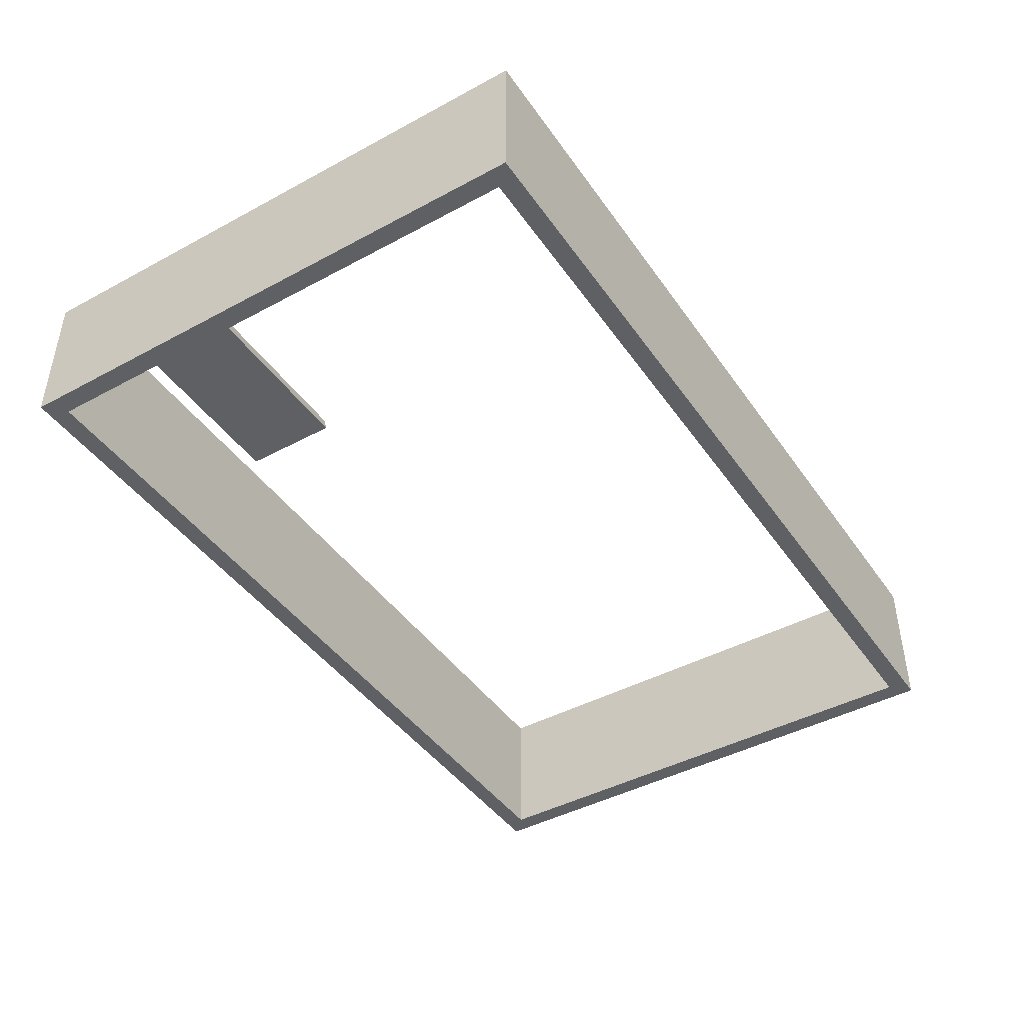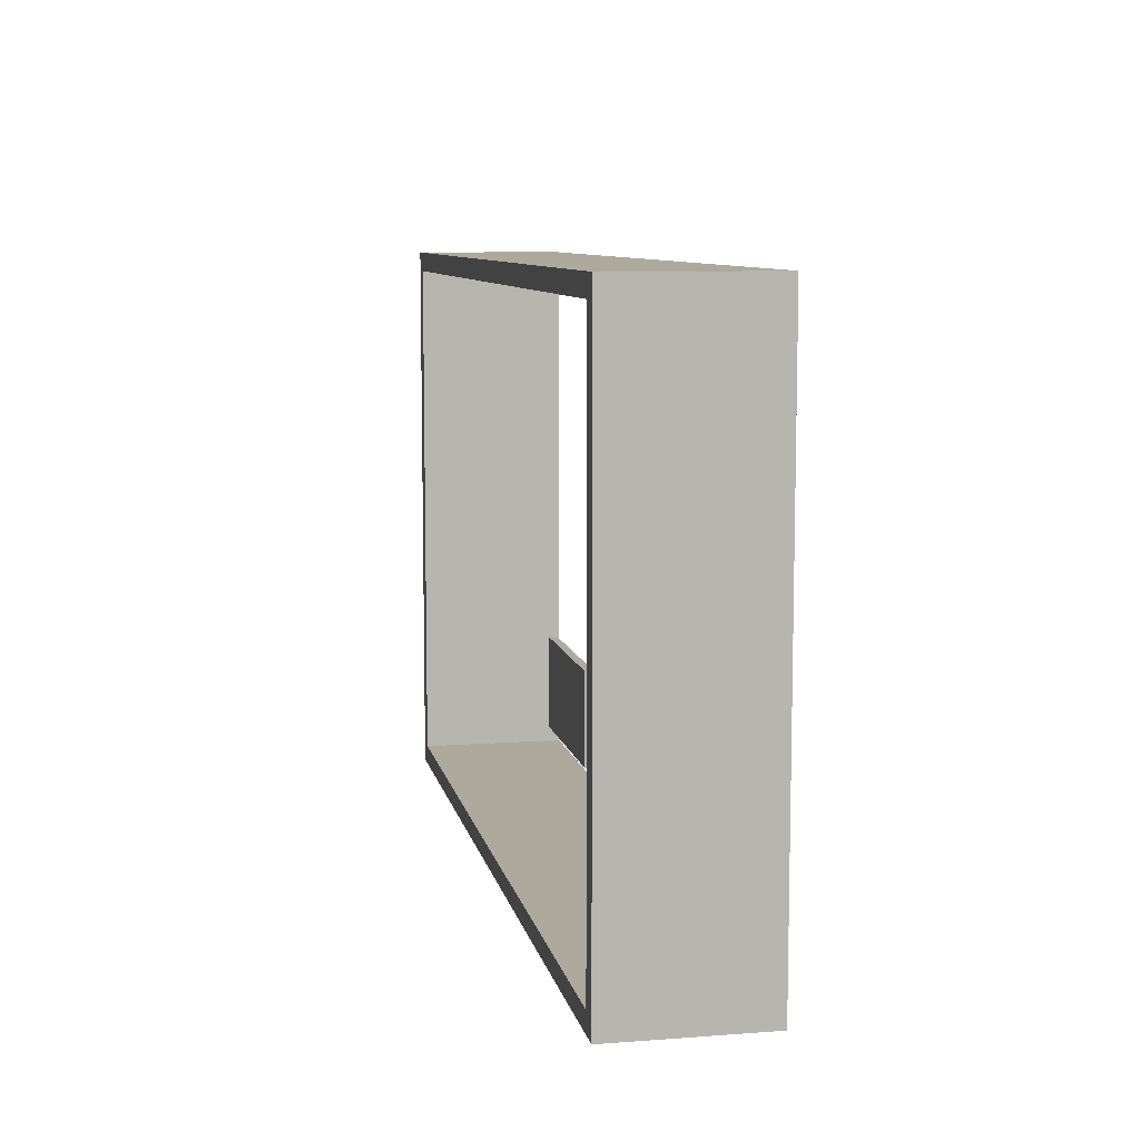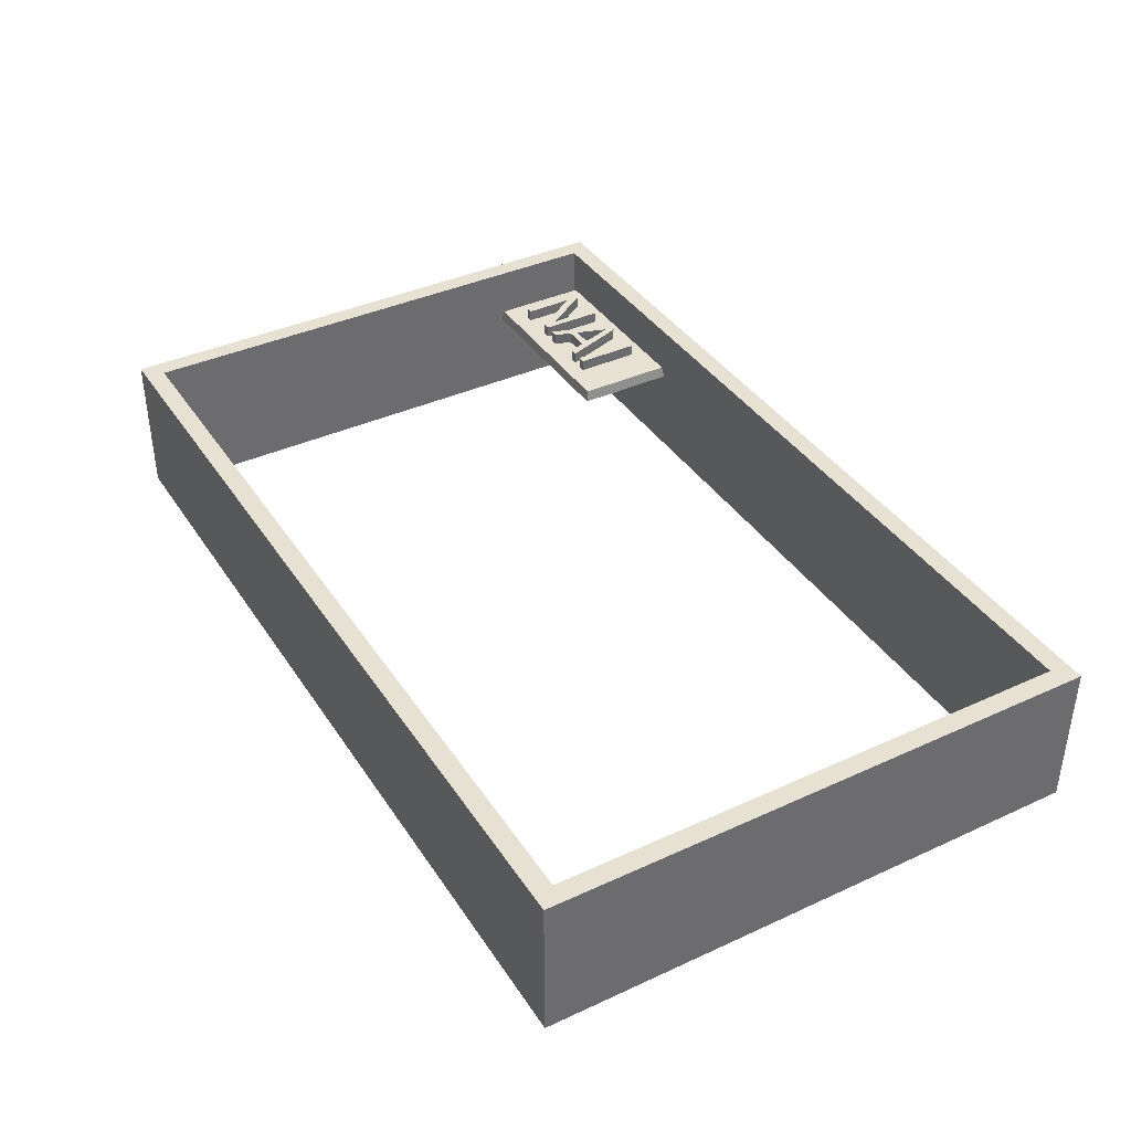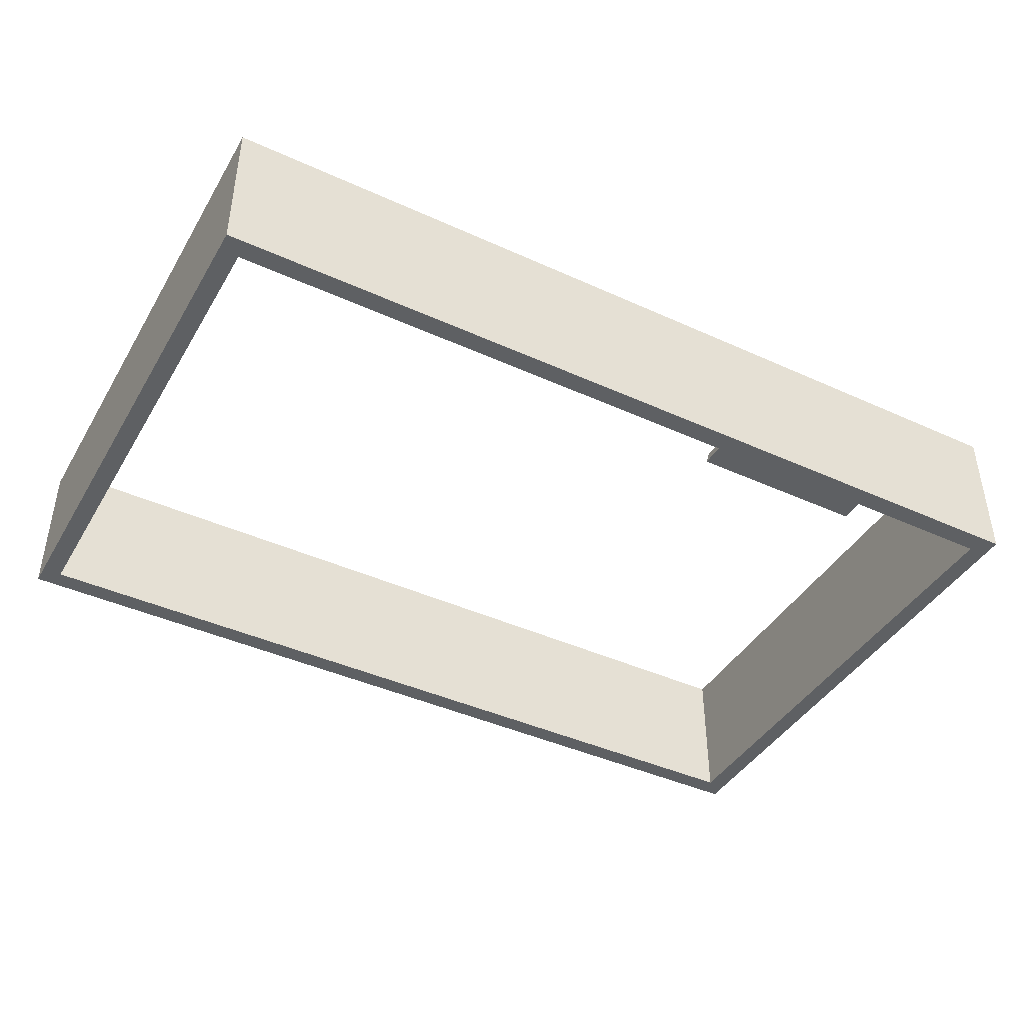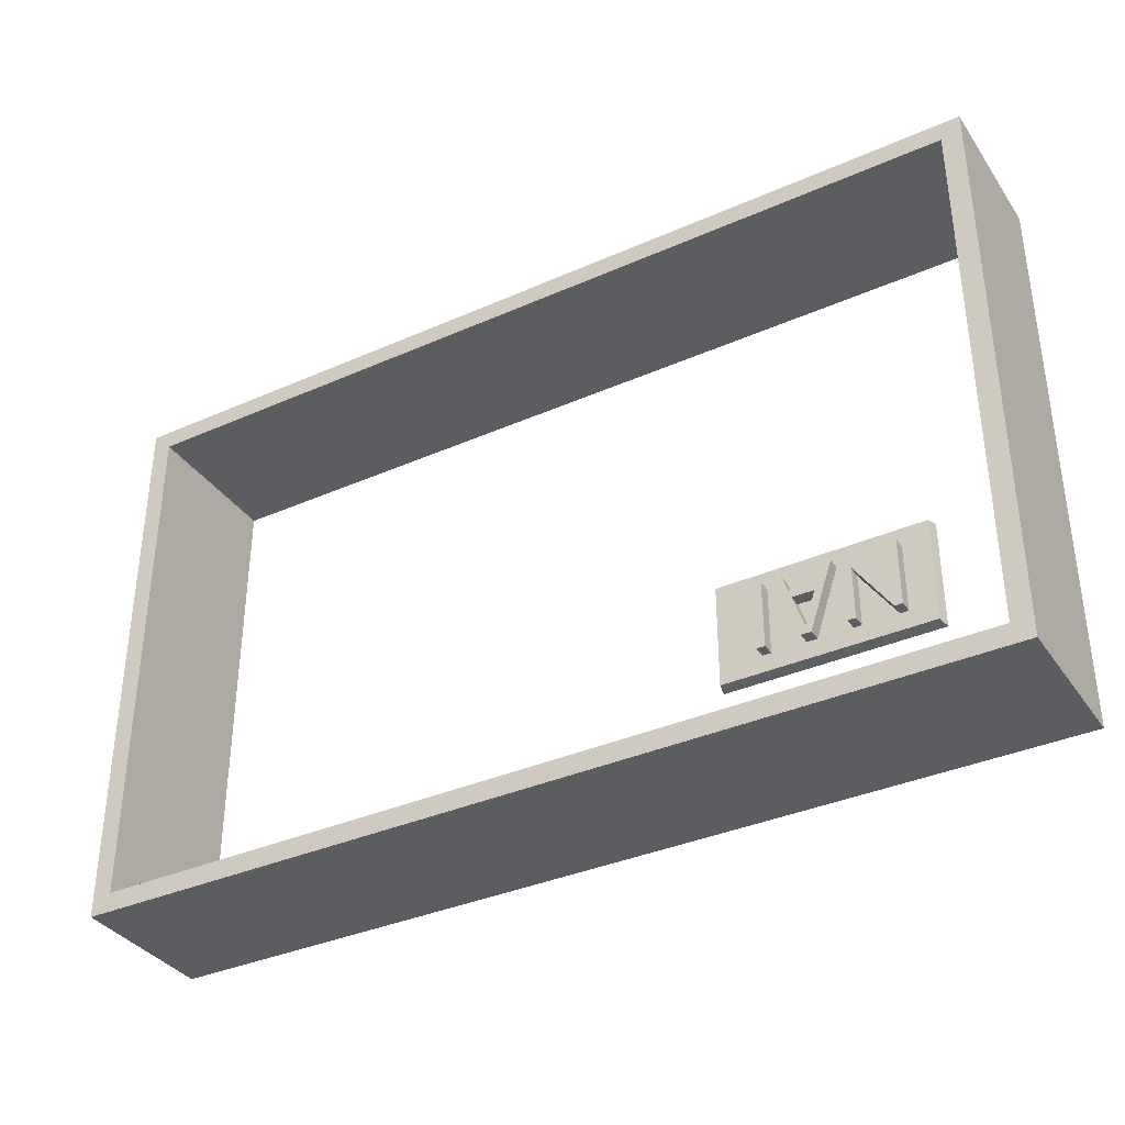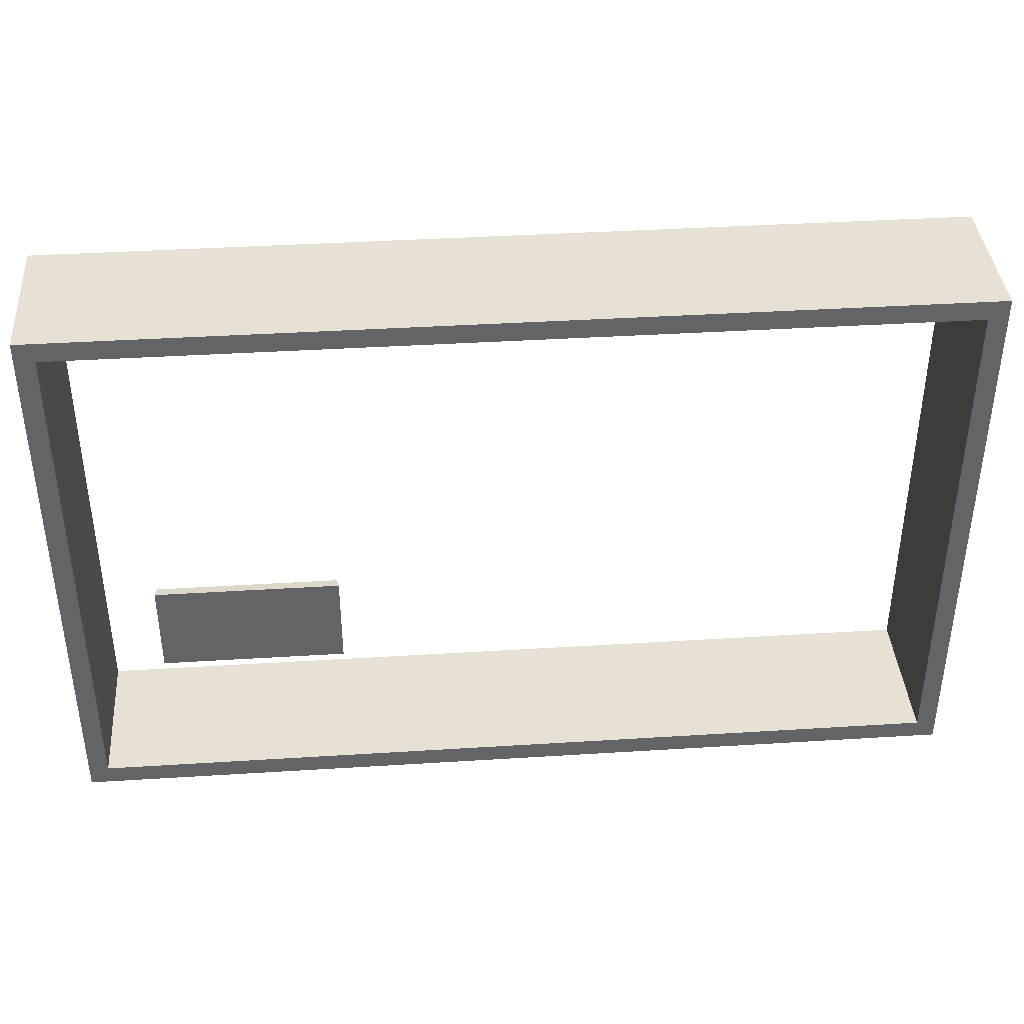
<metadata>
{"format":"obj","ext":"obj","renderer":"f3d","projection":"perspective","resolution":1024,"background":"white","views":[{"elev":-43.7,"azim":-57.6,"up":"+Y"},{"elev":8.8,"azim":78.7,"up":"+Z"},{"elev":38.9,"azim":60.1,"up":"+Y"},{"elev":-42.2,"azim":151.4,"up":"+Y"},{"elev":-36.0,"azim":-149.9,"up":"+Z"},{"elev":39.2,"azim":-4.5,"up":"+Z"}]}
</metadata>
<code>
o SM_CM_-_NAI_path1763-2.032
v 232.6 43.25 145.5
v 222.6 43.25 -131
v -219.8 43.25 -131
v -219.8 43.25 135.5
v -157.1 43.25 -83.2
v -157.2 43.25 -84.21
v -157.2 43.25 -85.63
v -157.3 43.25 -87.48
v -157.3 43.25 -91
v -174.2 43.25 -100.2
v -174 43.25 -95.79
v -174 43.25 -74.92
v -177.7 43.25 -107
v -121.6 43.25 -74.92
v -125.7 43.25 -74.92
v -141.6 43.25 -83.48
v -144.4 43.25 -74.92
v -132.6 43.25 -107
v -116.6 43.25 -74.92
v -116.6 43.25 -107
v -140.4 43.25 -87.24
v -229.8 -32.75 -136
v 222.6 -32.75 -131
v -219.8 -32.75 135.5
v -157.2 34.75 -83.95
v -157.2 34.75 -85.63
v -157.3 34.75 -87.48
v -157.3 34.75 -107
v -153.5 34.75 -74.92
v -174.2 34.75 -100.2
v -174.2 34.75 -99.01
v -177.7 34.75 -74.92
v -177.7 34.75 -107
v -125.7 34.75 -74.92
v -128.5 34.75 -83.48
v -144.4 34.75 -74.92
v -148.5 34.75 -74.92
v -112.7 34.75 -74.92
v -129.8 34.75 -87.24
v -135.1 34.75 -103.2
v 232.6 -32.75 145.5
v -229.8 -32.75 145.5
v -229.8 43.25 145.5
v -229.8 43.25 -136
v -229.8 -32.75 -141
v -229.8 43.25 -141
v 232.6 -32.75 -141
v 232.6 43.25 -141
v 222.6 -32.75 135.5
v 222.6 43.25 135.5
v -219.8 -32.75 -131
v -157 43.25 -81.78
v -157.1 34.75 -82.48
v -157.3 34.75 -91
v -157.3 43.25 -107
v -153.5 34.75 -107
v -153.5 43.25 -107
v -153.5 43.25 -74.92
v -157.3 34.75 -74.92
v -157.3 43.25 -74.92
v -174.2 43.25 -99.01
v -174.1 34.75 -97.26
v -174.1 43.25 -97.03
v -174 34.75 -95.79
v -174 43.25 -94.15
v -174 34.75 -93.87
v -174 43.25 -93.01
v -174 34.75 -92.13
v -174 43.25 -91.25
v -174 34.75 -90.95
v -174 34.75 -74.92
v -177.7 43.25 -74.92
v -174 34.75 -107
v -174 43.25 -107
v -121.6 34.75 -74.92
v -128.5 43.25 -83.48
v -141.6 34.75 -83.48
v -148.5 43.25 -74.92
v -137.5 34.75 -107
v -137.5 43.25 -107
v -132.6 34.75 -107
v -112.7 43.25 -74.92
v -116.6 34.75 -74.92
v -116.6 34.75 -107
v -112.7 34.75 -107
v -112.7 43.25 -107
v -129.8 43.25 -87.24
v -135.1 43.25 -103.2
v -140.4 34.75 -87.24
v -91.45 31.63 -65.22
v -91.45 31.63 -116
v -191.4 31.63 -65.22
v -191.4 31.63 -116
v -190.2 37.27 -115.1
v -190.2 37.27 -66.08
v -92.63 37.27 -115.1
v -92.63 37.27 -66.08
f 72 74 13
f 72 10 74
f 10 52 74
f 9 57 55
f 9 58 57
f 78 88 80
f 88 18 80
f 88 14 18
f 19 86 20
f 19 82 86
f 78 21 88
f 87 14 88
f 60 52 10
f 72 61 10
f 72 63 61
f 72 11 63
f 72 65 11
f 72 67 65
f 72 69 67
f 8 58 9
f 72 12 69
f 78 16 21
f 16 87 21
f 16 76 87
f 76 14 87
f 7 58 8
f 6 58 7
f 5 58 6
f 78 17 16
f 15 14 76
f 52 58 5
f 60 58 52
f 73 32 33
f 30 32 73
f 53 30 73
f 56 54 28
f 29 54 56
f 40 37 79
f 81 40 79
f 75 40 81
f 85 83 84
f 38 83 85
f 89 37 40
f 75 39 40
f 53 59 30
f 31 32 30
f 62 32 31
f 64 32 62
f 66 32 64
f 68 32 66
f 70 32 68
f 29 27 54
f 71 32 70
f 77 37 89
f 39 77 89
f 35 77 39
f 75 35 39
f 29 26 27
f 29 25 26
f 29 53 25
f 36 37 77
f 75 34 35
f 29 59 53
f 52 5 53
f 5 25 53
f 5 6 25
f 6 26 25
f 6 7 26
f 7 8 27 26
f 8 9 54 27
f 9 55 28 54
f 55 57 56 28
f 57 58 29 56
f 58 60 59 29
f 60 10 30 59
f 10 61 31 30
f 61 63 62 31
f 63 11 64 62
f 11 65 64
f 65 66 64
f 65 67 66
f 67 68 66
f 67 69 68
f 69 70 68
f 69 12 71 70
f 12 72 32 71
f 72 13 33 32
f 13 74 73 33
f 74 52 53 73
f 14 15 34 75
f 15 76 35 34
f 76 16 77 35
f 16 17 36 77
f 17 78 37 36
f 78 80 79 37
f 80 18 81 79
f 18 14 75 81
f 82 19 83 38
f 19 20 84 83
f 20 86 85 84
f 86 82 38 85
f 87 88 40 39
f 88 21 89 40
f 21 87 39 89
f 97 95 92 90
f 94 96 91 93
f 96 97 90 91
f 92 93 91 90
f 95 94 93 92
f 95 97 96 94
f 44 48 46
f 44 2 48
f 2 1 48
f 43 3 44
f 3 2 44
f 43 4 3
f 50 1 2
f 43 50 4
f 43 1 50
f 47 22 45
f 23 22 47
f 41 23 47
f 51 42 22
f 23 51 22
f 24 42 51
f 41 49 23
f 49 42 24
f 41 42 49
f 1 43 42 41
f 43 44 22 42
f 44 46 45 22
f 46 48 47 45
f 48 1 41 47
f 50 2 23 49
f 2 3 51 23
f 3 4 24 51
f 4 50 49 24

</code>
